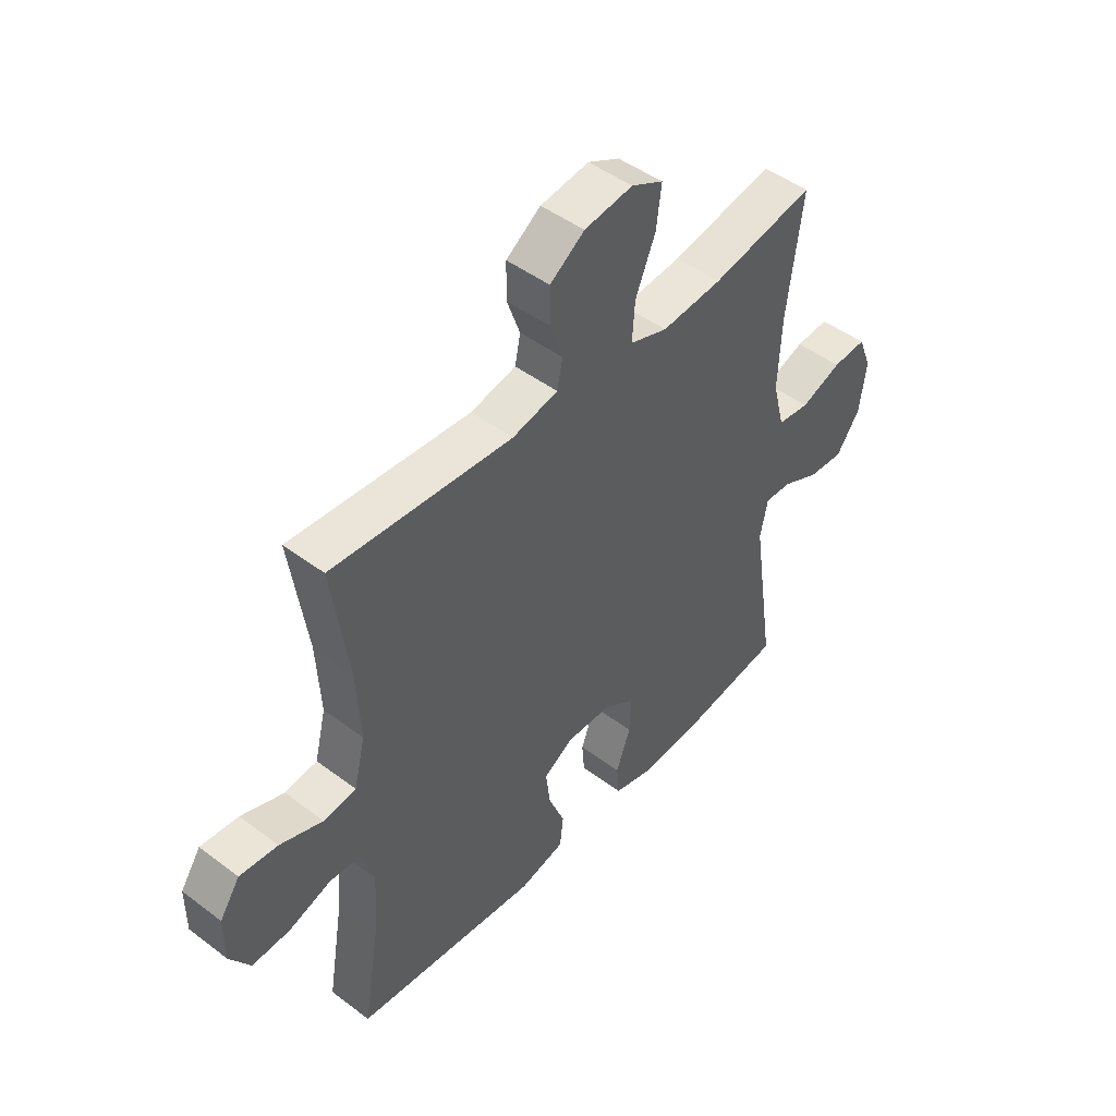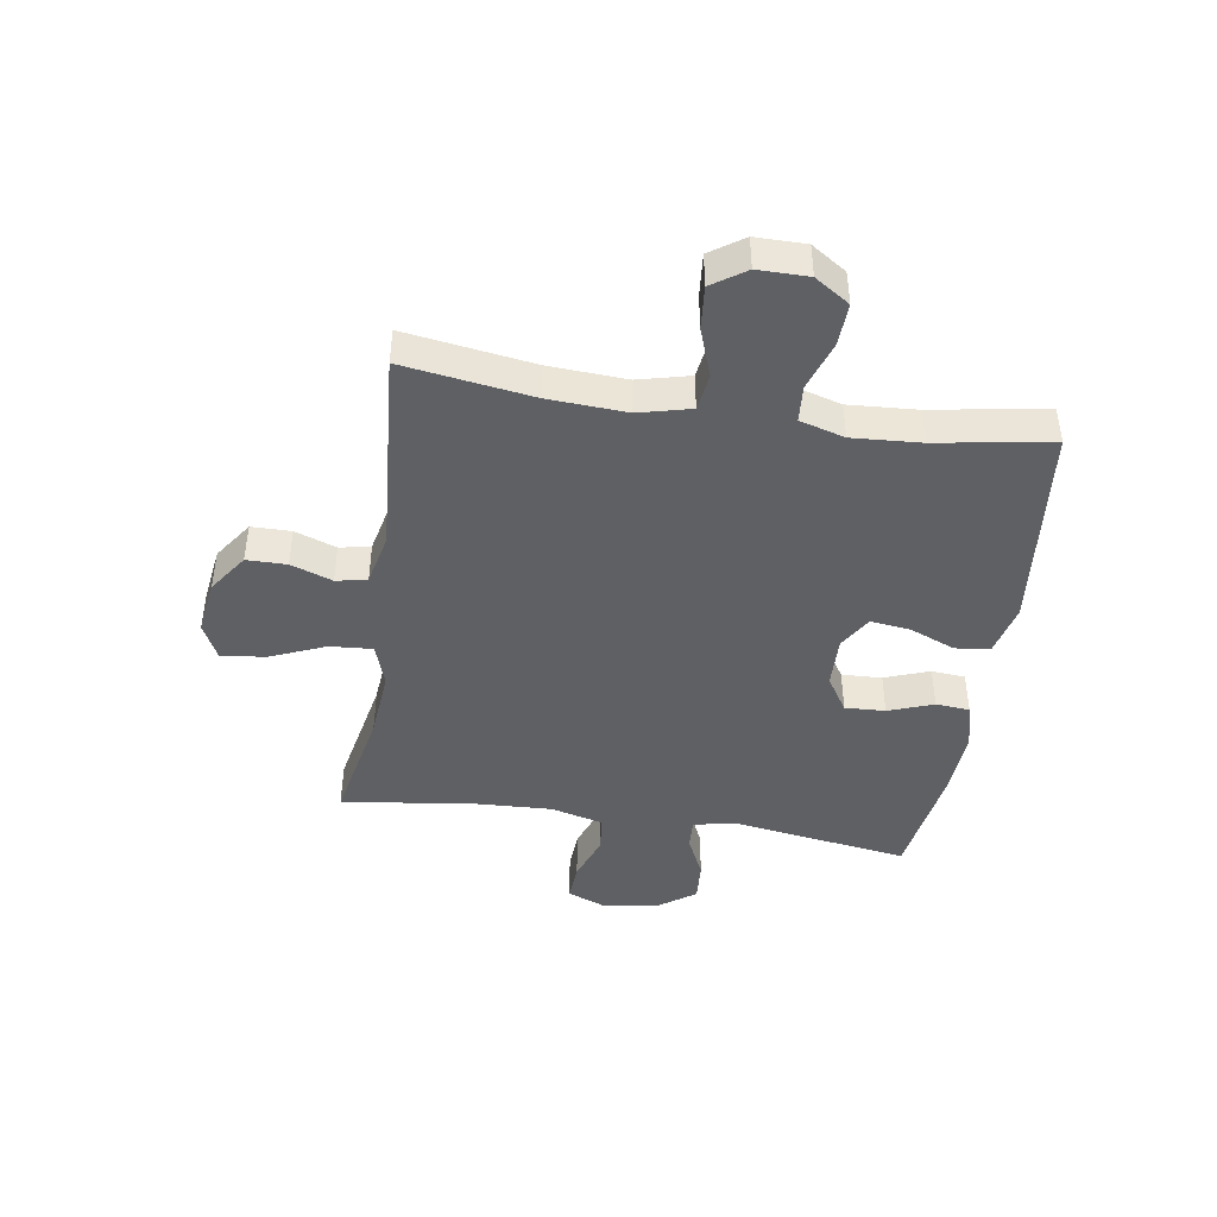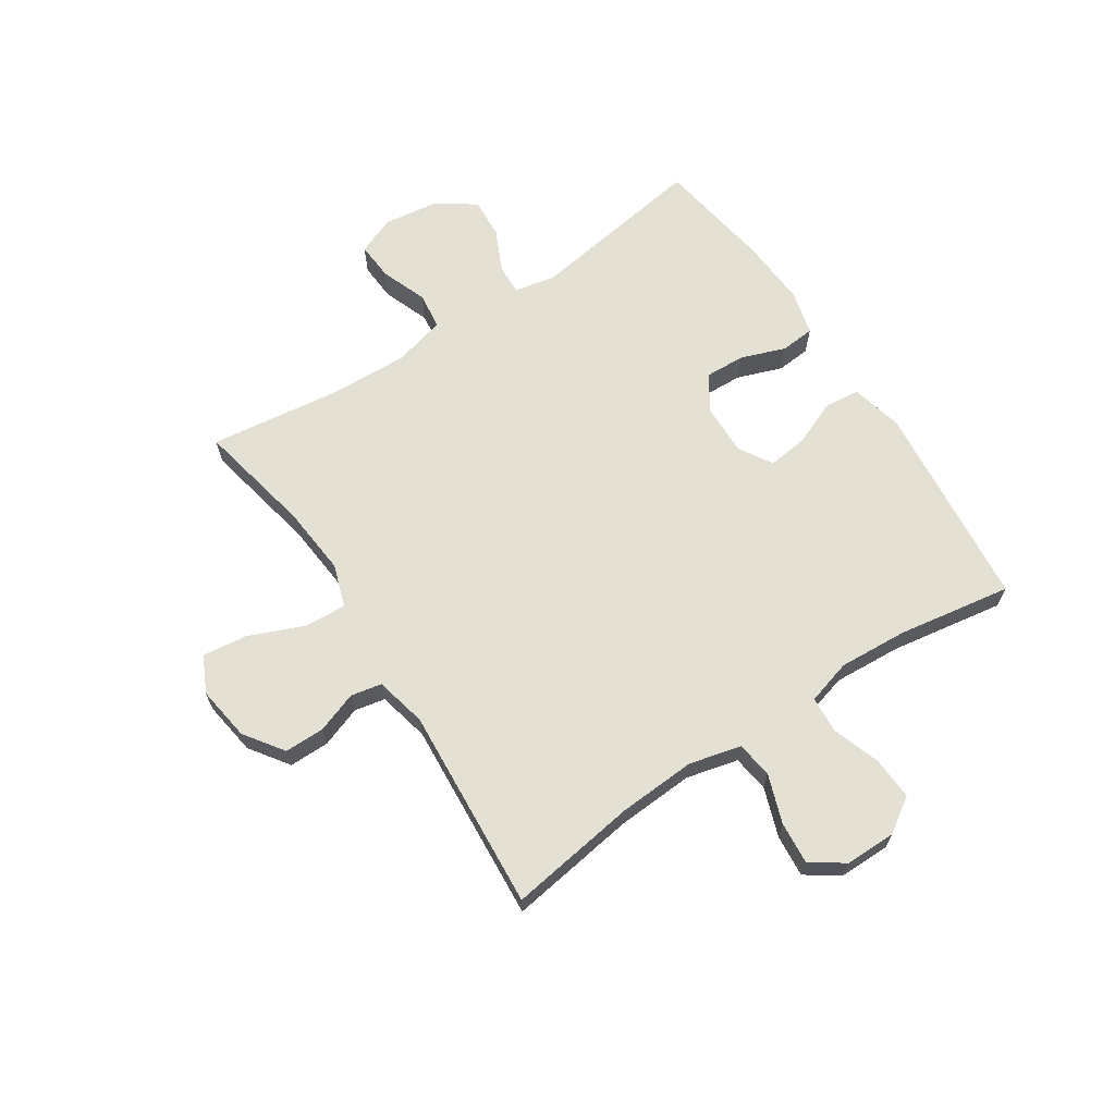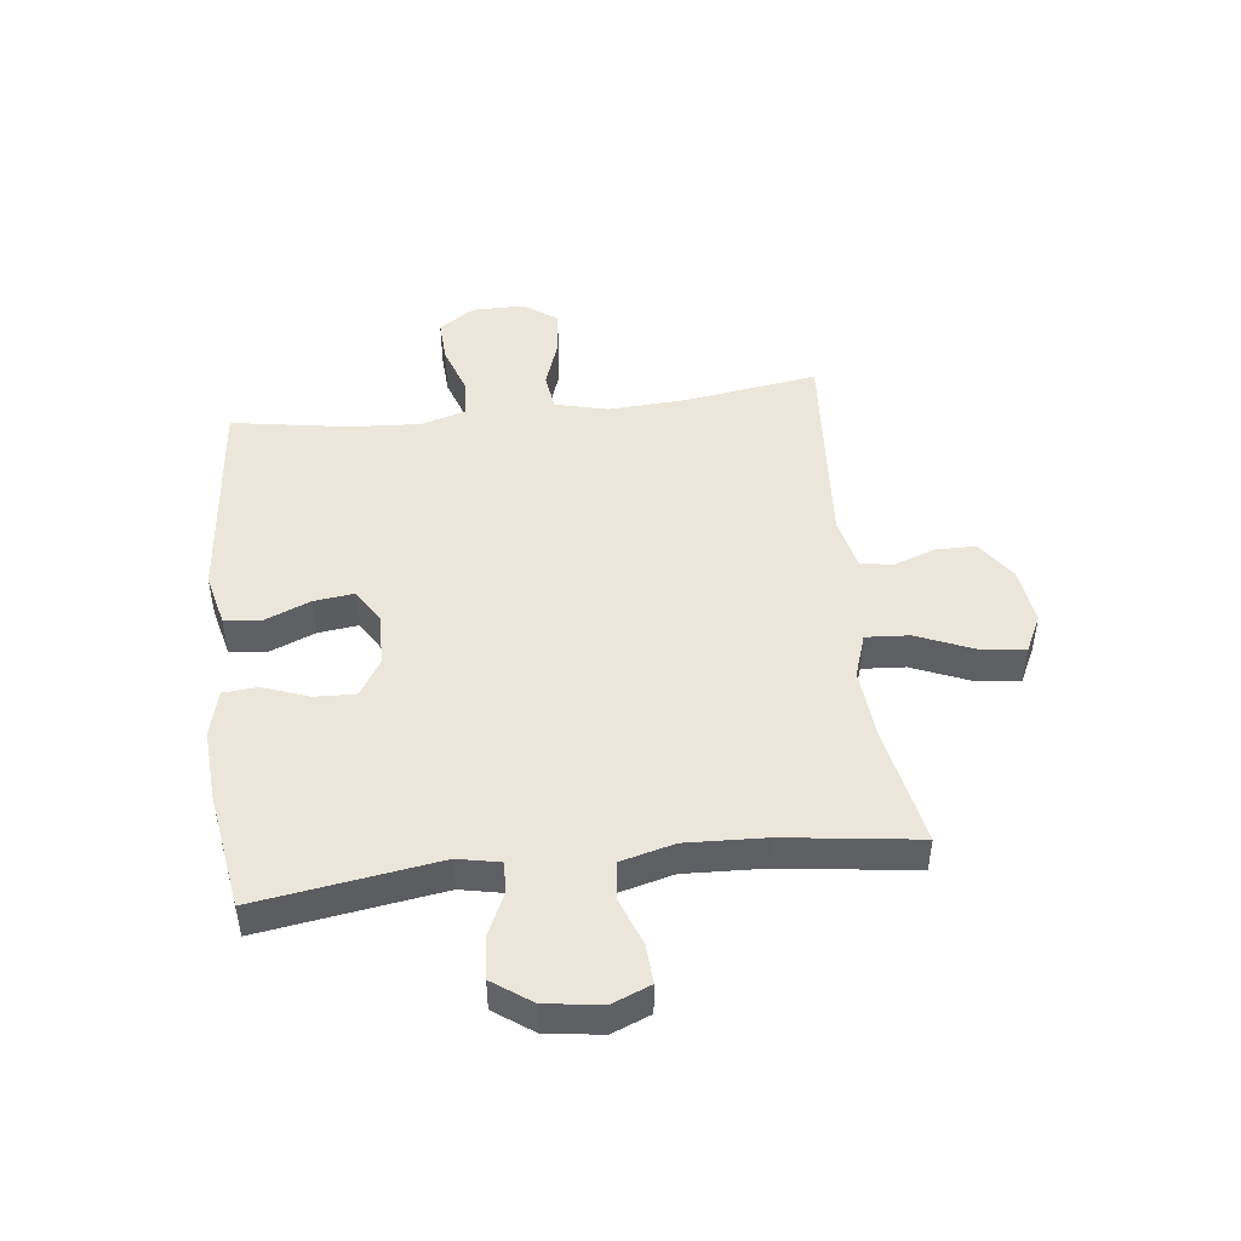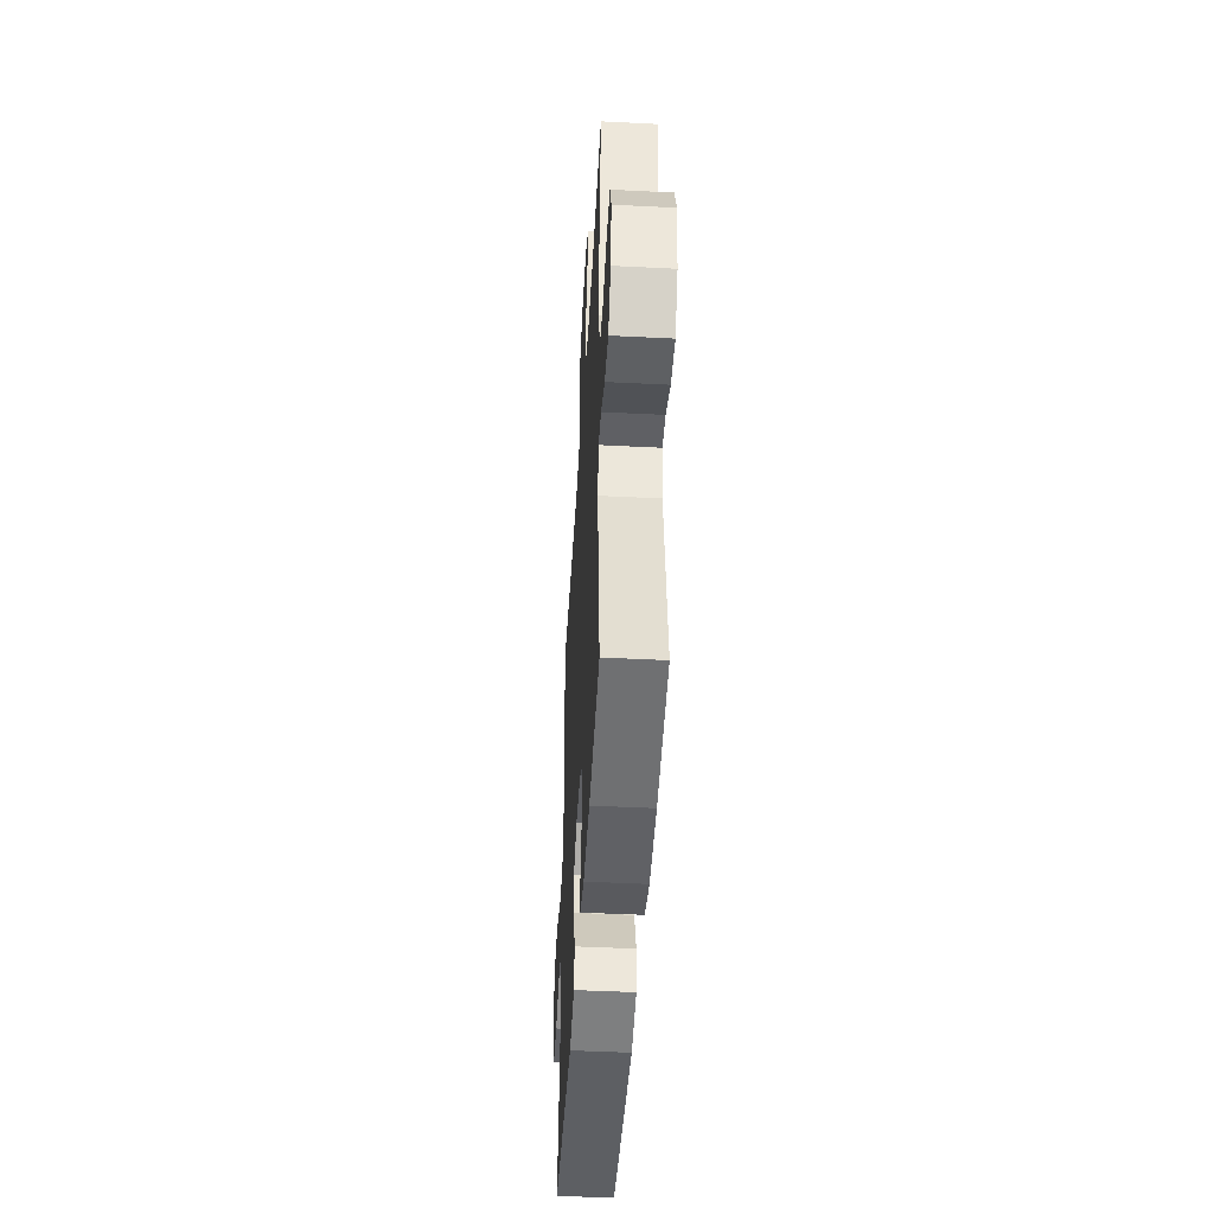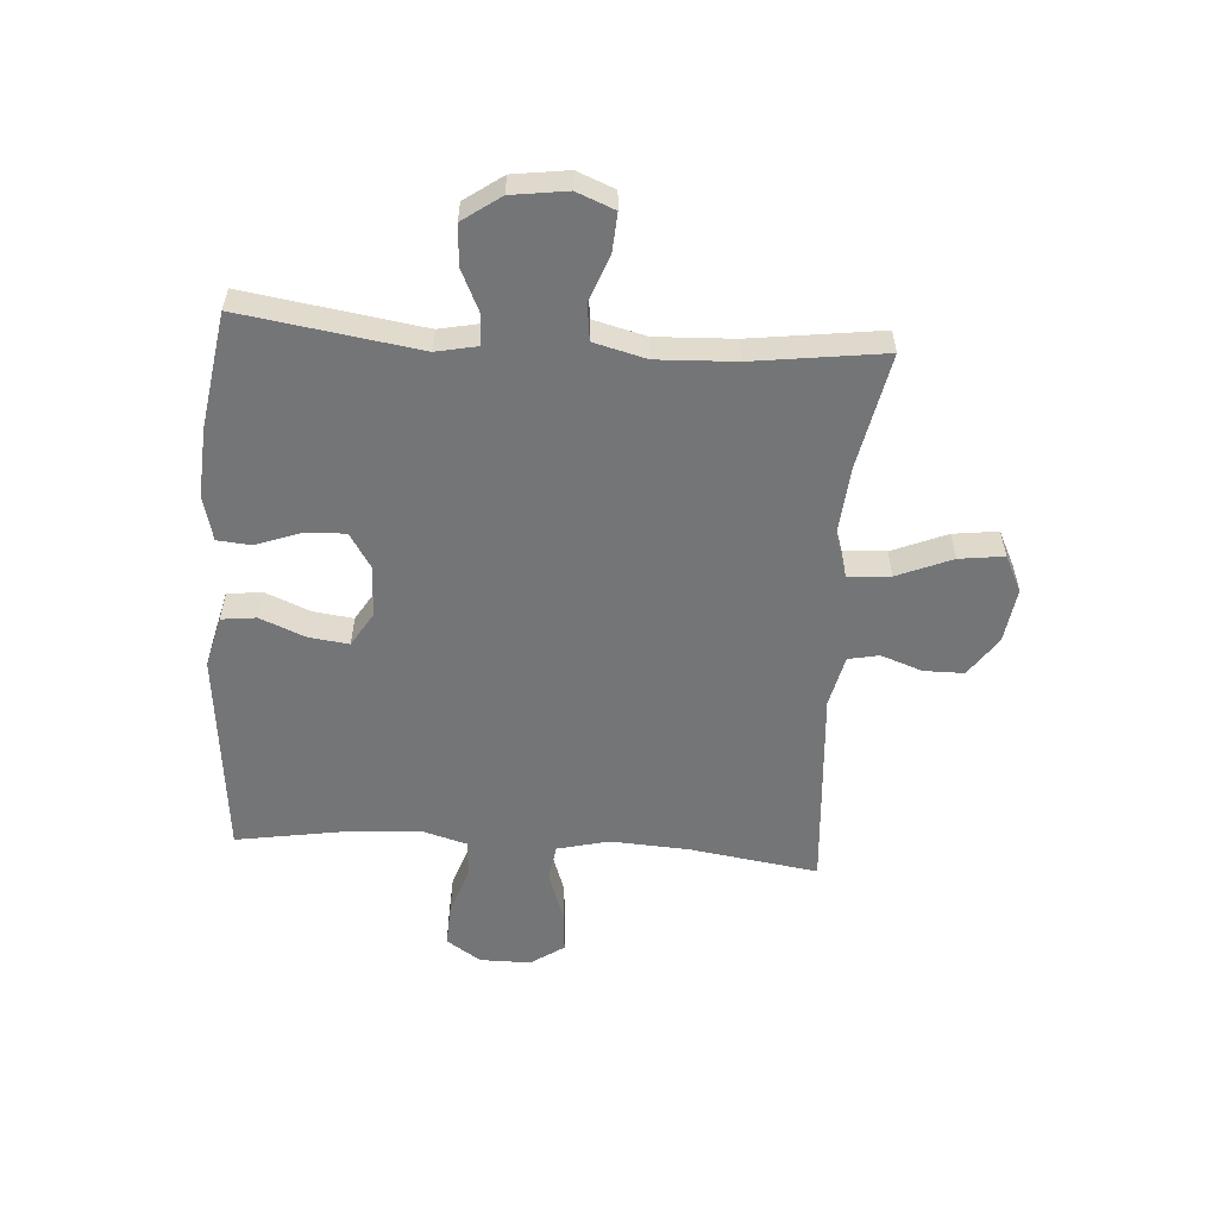
<metadata>
{"format":"obj","ext":"obj","renderer":"f3d","projection":"perspective","resolution":1024,"background":"white","views":[{"elev":46.7,"azim":130.6,"up":"+Z"},{"elev":-44.2,"azim":81.3,"up":"+Y"},{"elev":66.2,"azim":56.6,"up":"+Y"},{"elev":47.8,"azim":-96.7,"up":"+Y"},{"elev":-46.0,"azim":-93.3,"up":"+Z"},{"elev":-56.5,"azim":-94.0,"up":"+Y"}]}
</metadata>
<code>
o path1166
v -0.4704 0.0375 0.2509
v -0.4643 0.0375 0.1134
v -0.4877 0.0375 0.02219
v -0.5517 0.0375 0.0142
v -0.6328 0.0375 0.0448
v -0.6993 0.0375 0.04899
v -0.7257 0.0375 -0.01722
v -0.7123 0.0375 -0.1139
v -0.6655 0.0375 -0.1801
v -0.595 0.0375 -0.1754
v -0.5217 0.0375 -0.141
v -0.4692 0.0375 -0.1386
v -0.4544 0.0375 -0.2111
v -0.5008 0.0375 -0.5219
v -0.2999 0.0375 -0.5534
v -0.1795 0.0375 -0.5611
v -0.1007 0.0375 -0.5409
v -0.09585 0.0375 -0.4817
v -0.1244 0.0375 -0.4033
v -0.1275 0.0375 -0.333
v -0.06564 0.0375 -0.2939
v 0.02323 0.0375 -0.2916
v 0.08198 0.0375 -0.3271
v 0.0735 0.0375 -0.3965
v 0.04112 0.0375 -0.476
v 0.04824 0.0375 -0.5371
v 0.1383 0.0375 -0.5588
v 0.5011 0.0375 -0.5219
v 0.4681 0.0375 -0.3221
v 0.4605 0.0375 -0.2024
v 0.4827 0.0375 -0.1242
v 0.5467 0.0375 -0.1197
v 0.6309 0.0375 -0.1485
v 0.7053 0.0375 -0.1522
v 0.7451 0.0375 -0.09145
v 0.7452 0.0375 -0.003407
v 0.7056 0.0375 0.05554
v 0.6311 0.0375 0.04878
v 0.5467 0.0375 0.0188
v 0.4826 0.0375 0.02786
v 0.4602 0.0375 0.1185
v 0.4679 0.0375 0.2543
v 0.5011 0.0375 0.4798
v 0.1452 0.0375 0.4539
v 0.05509 0.0375 0.4744
v 0.04426 0.0375 0.5283
v 0.06983 0.0375 0.6006
v 0.0694 0.0375 0.6703
v 0.001073 0.0375 0.7183
v -0.09491 0.0375 0.7322
v -0.1578 0.0375 0.7012
v -0.1476 0.0375 0.6228
v -0.1079 0.0375 0.5272
v -0.1028 0.0375 0.453
v -0.1772 0.0375 0.428
v -0.2972 0.0375 0.4385
v -0.5008 0.0375 0.4798
v -0.4704 -0.0375 0.2509
v -0.4643 -0.0375 0.1134
v -0.4877 -0.0375 0.02219
v -0.5517 -0.0375 0.0142
v -0.6328 -0.0375 0.0448
v -0.6993 -0.0375 0.04899
v -0.7257 -0.0375 -0.01722
v -0.7123 -0.0375 -0.1139
v -0.6655 -0.0375 -0.1801
v -0.595 -0.0375 -0.1754
v -0.5217 -0.0375 -0.141
v -0.4692 -0.0375 -0.1386
v -0.4544 -0.0375 -0.2111
v -0.5008 -0.0375 -0.5219
v -0.2999 -0.0375 -0.5534
v -0.1795 -0.0375 -0.5611
v -0.1007 -0.0375 -0.5409
v -0.09585 -0.0375 -0.4817
v -0.1244 -0.0375 -0.4033
v -0.1275 -0.0375 -0.333
v -0.06564 -0.0375 -0.2939
v 0.02323 -0.0375 -0.2916
v 0.08198 -0.0375 -0.3271
v 0.0735 -0.0375 -0.3965
v 0.04112 -0.0375 -0.476
v 0.04824 -0.0375 -0.5371
v 0.1383 -0.0375 -0.5588
v 0.5011 -0.0375 -0.5219
v 0.4681 -0.0375 -0.3221
v 0.4605 -0.0375 -0.2024
v 0.4827 -0.0375 -0.1242
v 0.5467 -0.0375 -0.1197
v 0.6309 -0.0375 -0.1485
v 0.7053 -0.0375 -0.1522
v 0.7451 -0.0375 -0.09145
v 0.7452 -0.0375 -0.003407
v 0.7056 -0.0375 0.05554
v 0.6311 -0.0375 0.04878
v 0.5467 -0.0375 0.0188
v 0.4826 -0.0375 0.02786
v 0.4602 -0.0375 0.1185
v 0.4679 -0.0375 0.2543
v 0.5011 -0.0375 0.4798
v 0.1452 -0.0375 0.4539
v 0.05509 -0.0375 0.4744
v 0.04426 -0.0375 0.5283
v 0.06983 -0.0375 0.6006
v 0.0694 -0.0375 0.6703
v 0.001073 -0.0375 0.7183
v -0.09491 -0.0375 0.7322
v -0.1578 -0.0375 0.7012
v -0.1476 -0.0375 0.6228
v -0.1079 -0.0375 0.5272
v -0.1028 -0.0375 0.453
v -0.1772 -0.0375 0.428
v -0.2972 -0.0375 0.4385
v -0.5008 -0.0375 0.4798
v -0.2999 0.0375 -0.5534
v -0.1795 0.0375 -0.5611
v -0.1007 0.0375 -0.5409
v -0.1007 0.0375 -0.5409
v 0.04824 0.0375 -0.5371
v 0.04824 0.0375 -0.5371
v 0.1383 0.0375 -0.5588
v -0.09585 0.0375 -0.4817
v 0.04112 0.0375 -0.476
v -0.5008 0.0375 -0.5219
v -0.5008 0.0375 -0.5219
v 0.5011 0.0375 -0.5219
v 0.5011 0.0375 -0.5219
v -0.1244 0.0375 -0.4033
v 0.0735 0.0375 -0.3965
v 0.4681 0.0375 -0.3221
v -0.1275 0.0375 -0.333
v -0.1275 0.0375 -0.333
v 0.08198 0.0375 -0.3271
v 0.08198 0.0375 -0.3271
v -0.06564 0.0375 -0.2939
v 0.02323 0.0375 -0.2916
v -0.4544 0.0375 -0.2111
v 0.4605 0.0375 -0.2024
v -0.4692 0.0375 -0.1386
v -0.4692 0.0375 -0.1386
v 0.4827 0.0375 -0.1242
v 0.4827 0.0375 -0.1242
v -0.7123 0.0375 -0.1139
v -0.6655 0.0375 -0.1801
v -0.595 0.0375 -0.1754
v -0.5217 0.0375 -0.141
v 0.6309 0.0375 -0.1485
v 0.7053 0.0375 -0.1522
v 0.7451 0.0375 -0.09145
v 0.5467 0.0375 -0.1197
v -0.7257 0.0375 -0.01722
v 0.7452 0.0375 -0.003407
v -0.6993 0.0375 0.04899
v -0.6993 0.0375 0.04899
v 0.7056 0.0375 0.05554
v 0.7056 0.0375 0.05554
v -0.6328 0.0375 0.0448
v -0.5517 0.0375 0.0142
v -0.4877 0.0375 0.02219
v -0.4877 0.0375 0.02219
v 0.5467 0.0375 0.0188
v 0.4826 0.0375 0.02786
v 0.4826 0.0375 0.02786
v 0.6311 0.0375 0.04878
v -0.4643 0.0375 0.1134
v 0.4602 0.0375 0.1185
v -0.4704 0.0375 0.2509
v 0.4679 0.0375 0.2543
v -0.1772 0.0375 0.428
v -0.2972 0.0375 0.4385
v -0.1028 0.0375 0.453
v -0.1028 0.0375 0.453
v -0.1079 0.0375 0.5272
v 0.1452 0.0375 0.4539
v 0.05509 0.0375 0.4744
v 0.05509 0.0375 0.4744
v -0.5008 0.0375 0.4798
v -0.5008 0.0375 0.4798
v 0.5011 0.0375 0.4798
v 0.5011 0.0375 0.4798
v 0.04426 0.0375 0.5283
v -0.1476 0.0375 0.6228
v 0.06983 0.0375 0.6006
v 0.0694 0.0375 0.6703
v -0.1578 0.0375 0.7012
v -0.1578 0.0375 0.7012
v 0.001073 0.0375 0.7183
v -0.09491 0.0375 0.7322
v -0.2999 -0.0375 -0.5534
v -0.1795 -0.0375 -0.5611
v -0.1007 -0.0375 -0.5409
v -0.1007 -0.0375 -0.5409
v 0.04824 -0.0375 -0.5371
v 0.04824 -0.0375 -0.5371
v 0.1383 -0.0375 -0.5588
v -0.09585 -0.0375 -0.4817
v 0.04112 -0.0375 -0.476
v -0.5008 -0.0375 -0.5219
v -0.5008 -0.0375 -0.5219
v 0.5011 -0.0375 -0.5219
v 0.5011 -0.0375 -0.5219
v -0.1244 -0.0375 -0.4033
v 0.0735 -0.0375 -0.3965
v 0.4681 -0.0375 -0.3221
v -0.1275 -0.0375 -0.333
v -0.1275 -0.0375 -0.333
v 0.08198 -0.0375 -0.3271
v 0.08198 -0.0375 -0.3271
v -0.06564 -0.0375 -0.2939
v 0.02323 -0.0375 -0.2916
v -0.4544 -0.0375 -0.2111
v 0.4605 -0.0375 -0.2024
v -0.4692 -0.0375 -0.1386
v -0.4692 -0.0375 -0.1386
v 0.4827 -0.0375 -0.1242
v 0.4827 -0.0375 -0.1242
v -0.7123 -0.0375 -0.1139
v -0.6655 -0.0375 -0.1801
v -0.595 -0.0375 -0.1754
v -0.5217 -0.0375 -0.141
v 0.6309 -0.0375 -0.1485
v 0.7053 -0.0375 -0.1522
v 0.7451 -0.0375 -0.09145
v 0.5467 -0.0375 -0.1197
v -0.7257 -0.0375 -0.01722
v 0.7452 -0.0375 -0.003407
v -0.6993 -0.0375 0.04899
v -0.6993 -0.0375 0.04899
v 0.7056 -0.0375 0.05554
v 0.7056 -0.0375 0.05554
v -0.6328 -0.0375 0.0448
v -0.5517 -0.0375 0.0142
v -0.4877 -0.0375 0.02219
v -0.4877 -0.0375 0.02219
v 0.5467 -0.0375 0.0188
v 0.4826 -0.0375 0.02786
v 0.4826 -0.0375 0.02786
v 0.6311 -0.0375 0.04878
v -0.4643 -0.0375 0.1134
v 0.4602 -0.0375 0.1185
v -0.4704 -0.0375 0.2509
v 0.4679 -0.0375 0.2543
v -0.1772 -0.0375 0.428
v -0.2972 -0.0375 0.4385
v -0.1028 -0.0375 0.453
v -0.1028 -0.0375 0.453
v -0.1079 -0.0375 0.5272
v 0.1452 -0.0375 0.4539
v 0.05509 -0.0375 0.4744
v 0.05509 -0.0375 0.4744
v -0.5008 -0.0375 0.4798
v -0.5008 -0.0375 0.4798
v 0.5011 -0.0375 0.4798
v 0.5011 -0.0375 0.4798
v 0.04426 -0.0375 0.5283
v -0.1476 -0.0375 0.6228
v 0.06983 -0.0375 0.6006
v 0.0694 -0.0375 0.6703
v -0.1578 -0.0375 0.7012
v -0.1578 -0.0375 0.7012
v 0.001073 -0.0375 0.7183
v -0.09491 -0.0375 0.7322
f 243 210 245
f 220 213 233
f 202 190 196
f 225 217 231
f 209 213 205
f 190 202 189
f 258 261 257
f 251 241 244
f 203 197 195
f 236 215 235
f 204 195 200
f 244 241 243
f 239 209 243
f 212 207 204
f 231 217 232
f 218 219 217
f 243 209 210
f 233 209 239
f 227 225 231
f 241 239 243
f 240 210 236
f 235 221 238
f 189 205 211
f 204 207 203
f 247 245 255
f 238 226 229
f 213 209 233
f 191 196 190
f 232 220 233
f 248 245 210
f 189 202 205
f 248 210 240
f 195 197 193
f 236 210 215
f 255 245 249
f 219 232 217
f 248 242 253
f 211 205 213
f 247 257 256
f 257 247 255
f 261 256 257
f 259 256 262
f 224 221 235
f 238 223 226
f 235 215 224
f 262 256 261
f 223 221 222
f 219 220 232
f 248 240 242
f 238 221 223
f 189 211 198
f 204 203 195
f 215 207 212
f 210 207 215
f 249 245 248
f 15 16 73 72
f 16 118 192 73
f 120 27 84 194
f 17 18 75 74
f 25 26 83 82
f 125 15 72 199
f 27 127 201 84
f 18 19 76 75
f 24 25 82 81
f 28 29 86 85
f 19 132 206 76
f 134 24 81 208
f 20 21 78 77
f 22 23 80 79
f 13 14 71 70
f 29 30 87 86
f 21 22 79 78
f 140 13 70 214
f 30 142 216 87
f 8 9 66 65
f 9 10 67 66
f 10 11 68 67
f 33 34 91 90
f 34 35 92 91
f 32 33 90 89
f 11 12 69 68
f 31 32 89 88
f 7 8 65 64
f 35 36 93 92
f 154 7 64 228
f 36 156 230 93
f 5 6 63 62
f 4 5 62 61
f 160 4 61 234
f 39 163 237 96
f 38 39 96 95
f 37 38 95 94
f 2 3 60 59
f 40 41 98 97
f 1 2 59 58
f 41 42 99 98
f 55 56 113 112
f 172 55 112 246
f 53 54 111 110
f 44 176 250 101
f 178 1 58 252
f 180 44 101 254
f 42 43 100 99
f 56 57 114 113
f 45 46 103 102
f 52 53 110 109
f 46 47 104 103
f 47 48 105 104
f 186 52 109 260
f 48 49 106 105
f 50 51 108 107
f 49 50 107 106
f 169 171 136
f 146 159 139
f 128 122 116
f 151 157 143
f 135 131 139
f 116 115 128
f 184 183 187
f 177 170 167
f 129 121 123
f 162 161 141
f 130 126 121
f 170 169 167
f 165 169 135
f 138 130 133
f 157 158 143
f 144 143 145
f 169 136 135
f 159 165 135
f 153 157 151
f 167 169 165
f 166 162 136
f 161 164 147
f 115 137 131
f 130 129 133
f 173 181 171
f 164 155 152
f 139 159 135
f 117 116 122
f 158 159 146
f 174 136 171
f 115 131 128
f 174 166 136
f 121 119 123
f 162 141 136
f 181 175 171
f 145 143 158
f 174 179 168
f 137 139 131
f 173 182 183
f 183 181 173
f 187 183 182
f 185 188 182
f 150 161 147
f 164 152 149
f 161 150 141
f 188 187 182
f 149 148 147
f 145 158 146
f 174 168 166
f 164 149 147
f 115 124 137
f 130 121 129
f 141 138 133
f 136 141 133
f 175 174 171

</code>
